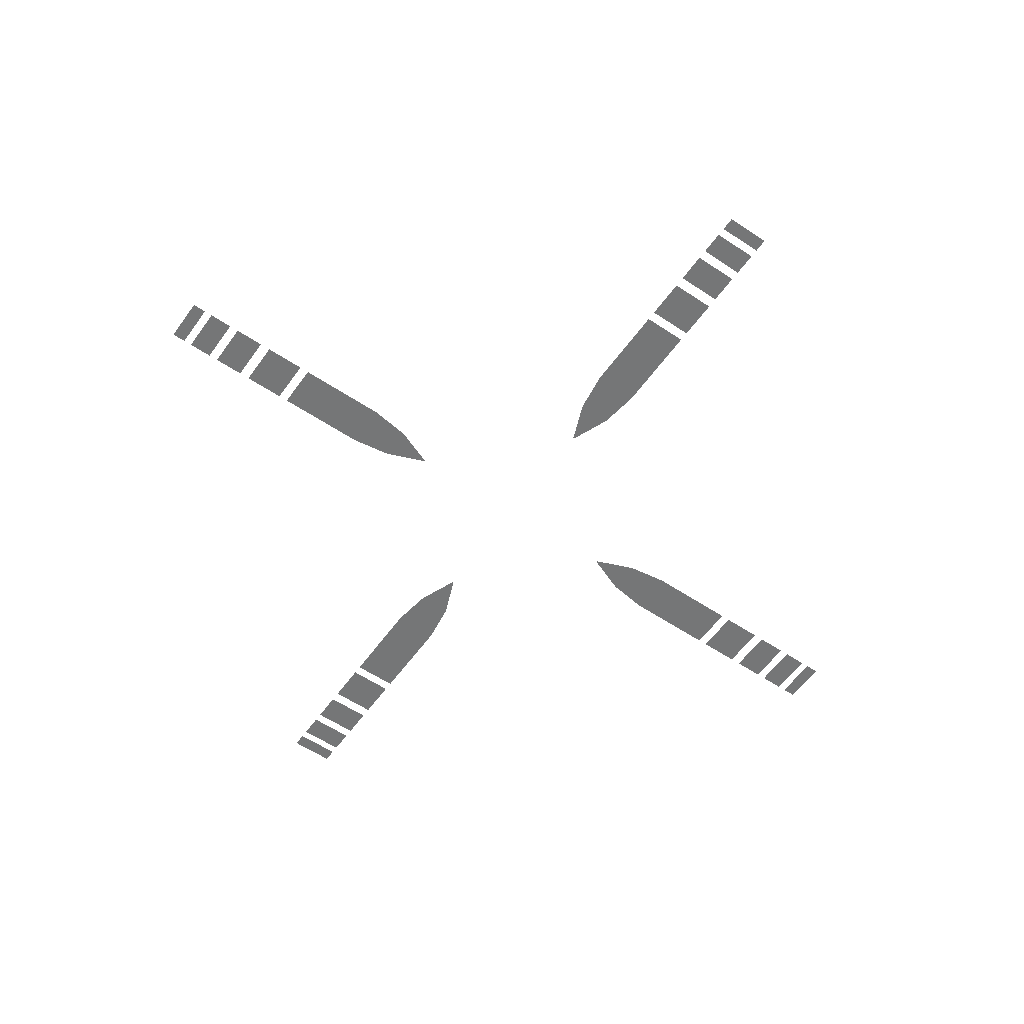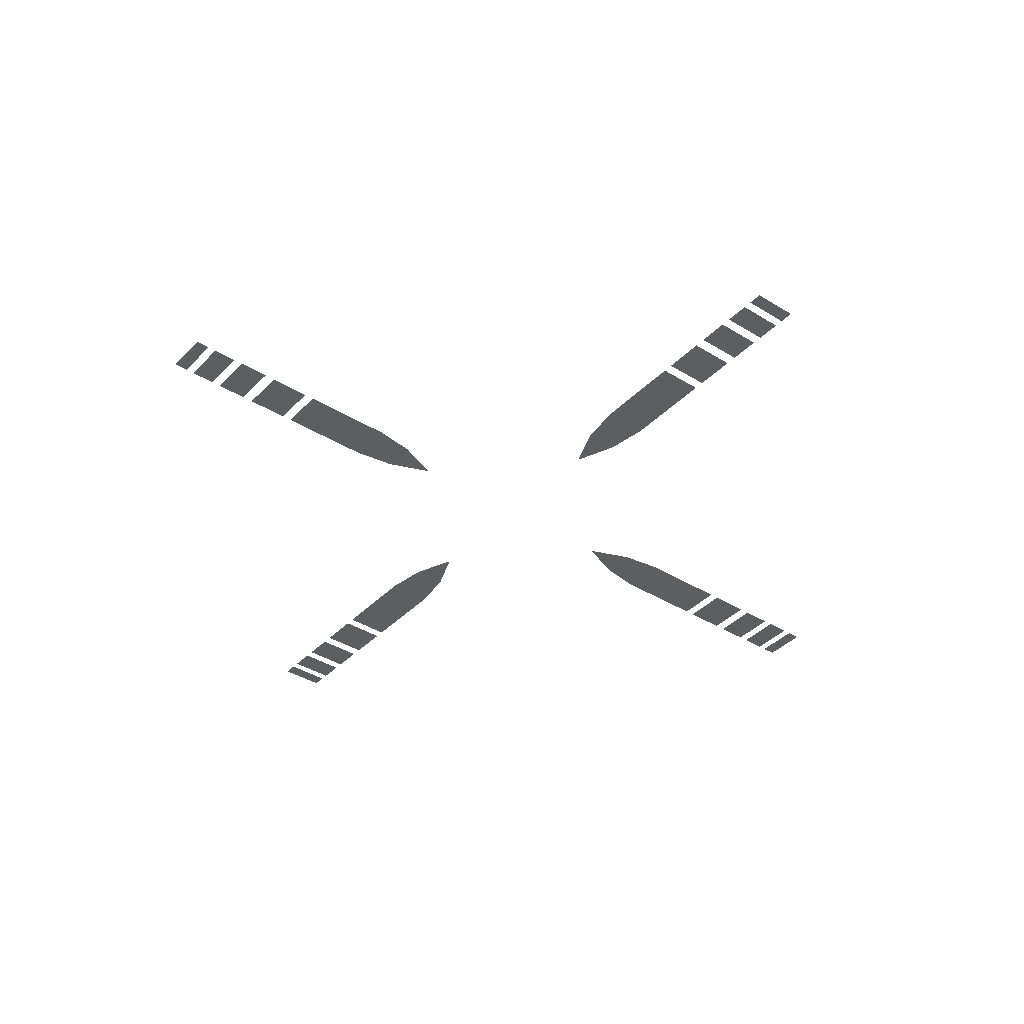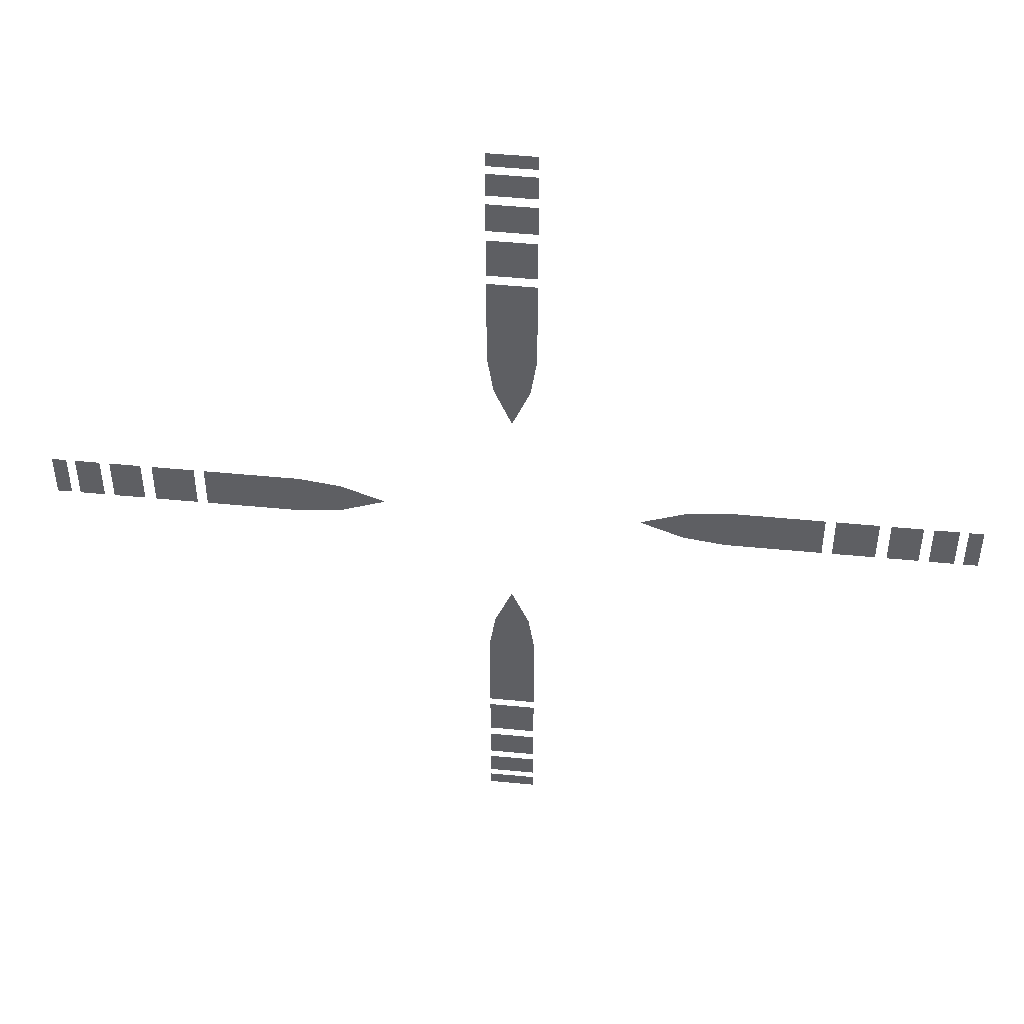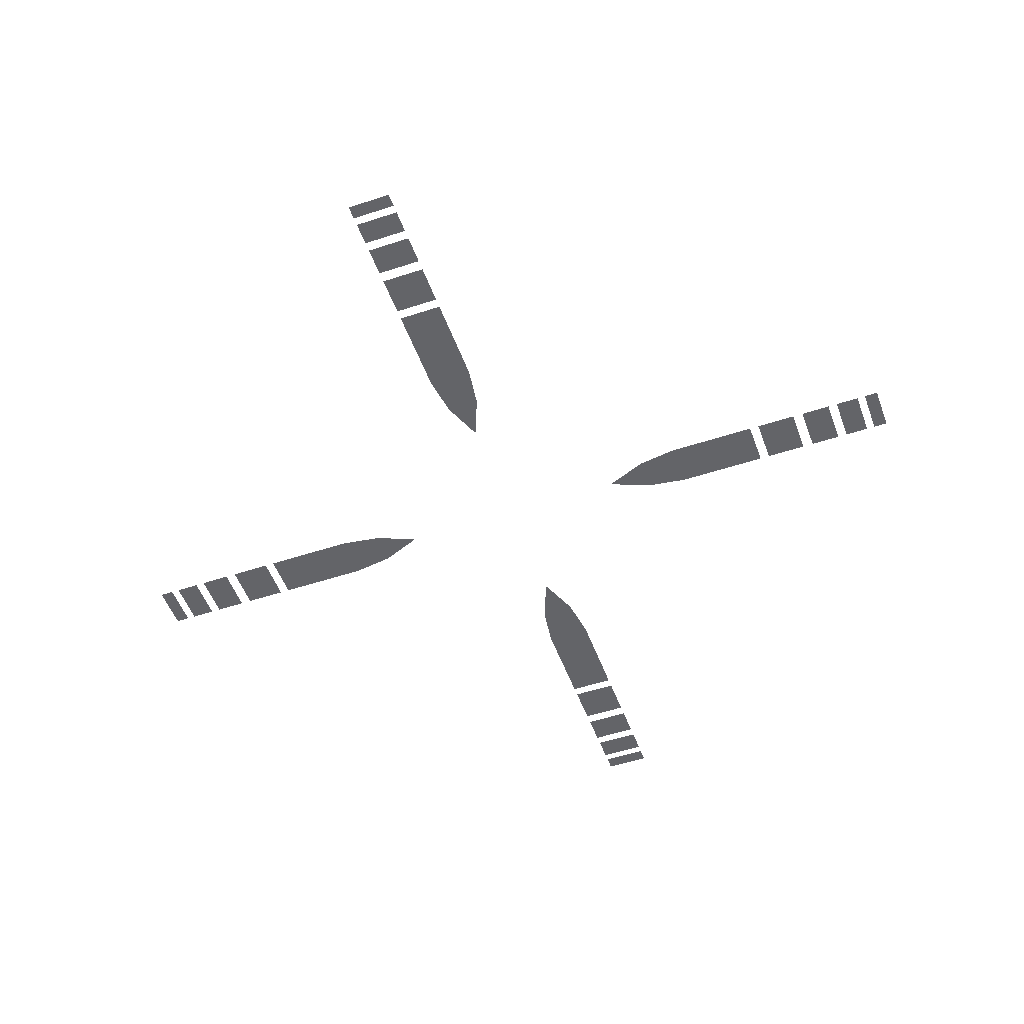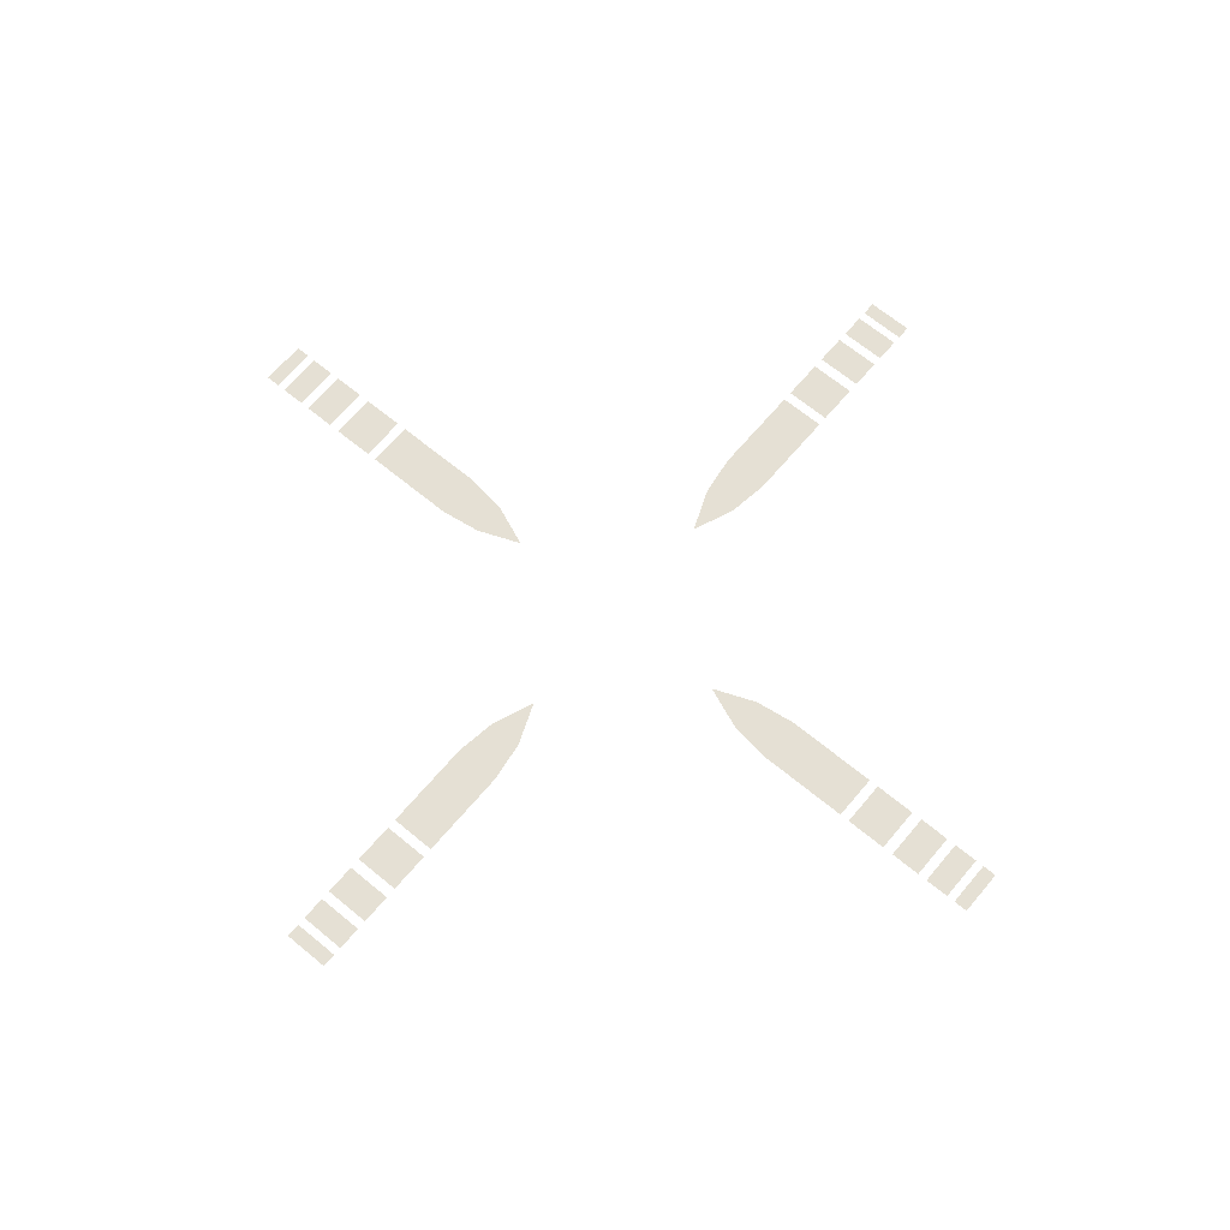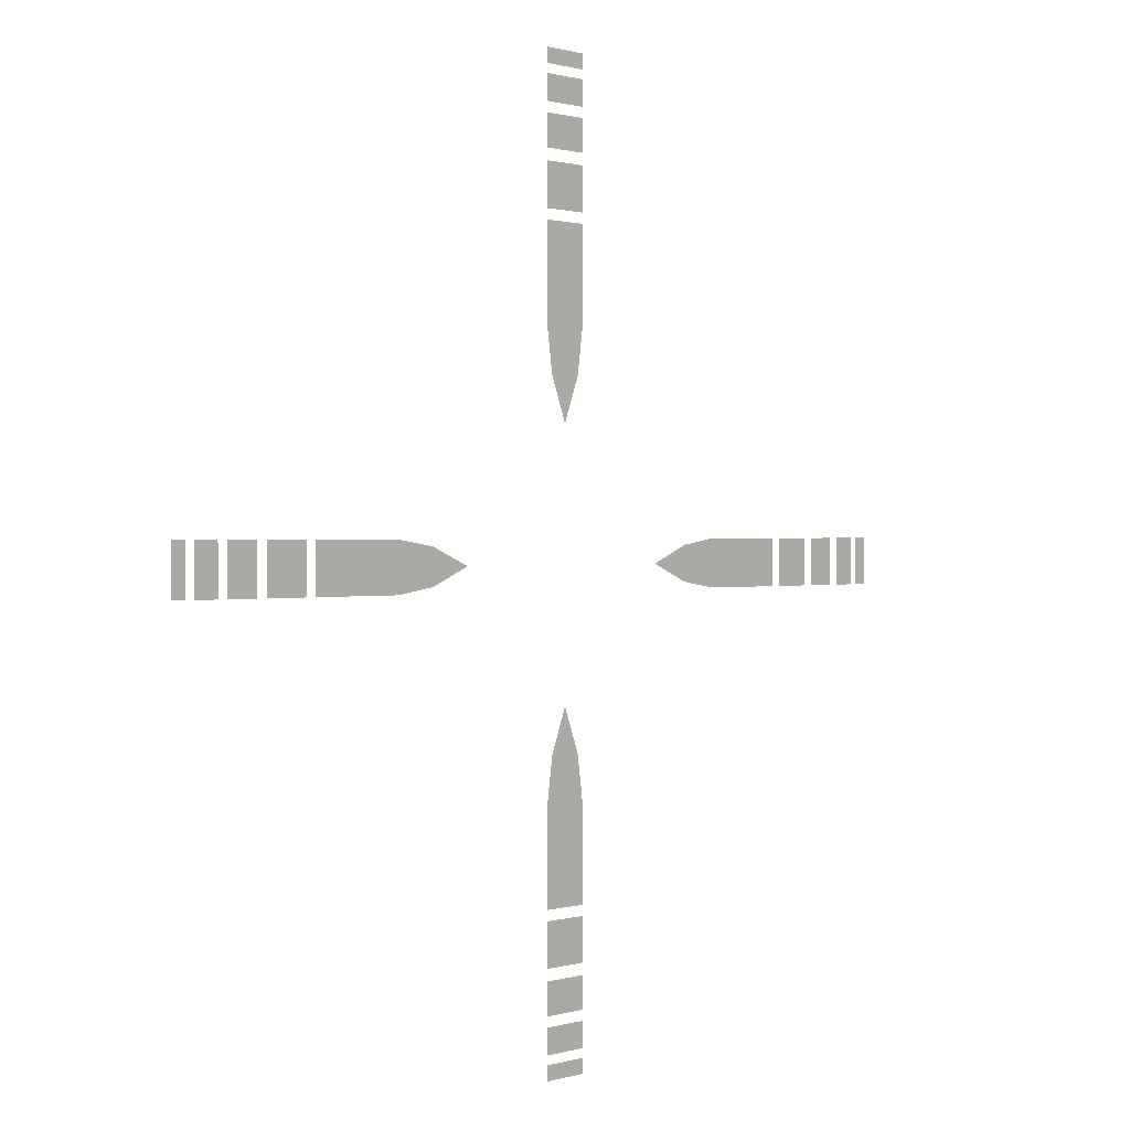
<metadata>
{"format":"obj","ext":"obj","renderer":"f3d","projection":"perspective","resolution":1024,"background":"white","views":[{"elev":-56.7,"azim":-35.0,"up":"+Z"},{"elev":-38.3,"azim":-128.2,"up":"+Z"},{"elev":48.6,"azim":-173.8,"up":"+Y"},{"elev":-51.3,"azim":-160.2,"up":"+Z"},{"elev":65.3,"azim":129.9,"up":"+Z"},{"elev":0.7,"azim":131.4,"up":"+Y"}]}
</metadata>
<code>
g FX_MESH_CH0187_Hud_13
v 0.4801 4.768e-09 0
v 0.4801 -0.03667 0
v 0.4253 -0.03667 0
v 0.4253 4.768e-09 0
v 0.3797 -0.03667 0
v 0.4253 0.03667 0
v 0.4801 0.03667 0
v 0.3797 0.03667 0
v 0.3797 0 0
v 0.3311 -0.03667 0
v 0.3311 4.768e-09 0
v 0.3311 0.03667 0
v 0.2655 -0.02713 0
v 0.2655 0.02713 0
v 0.2655 0 0
v 0.2 -0.0008086 0
v 0.2 0.0008086 0
v 0.2 4.768e-09 0
v 0.496 -0.03667 0
v 0.496 4.768e-09 0
v 0.5622 -0.03667 0
v 0.5622 4.768e-09 0
v 0.496 0.03667 0
v 0.5622 0.03667 0
v 0.5798 4.768e-09 0
v 0.6287 -0.03667 0
v 0.5798 -0.03667 0
v 0.6287 4.768e-09 0
v 0.5798 0.03667 0
v 0.6287 0.03667 0
v 0.6444 4.768e-09 0
v 0.6832 -0.03667 0
v 0.6444 -0.03667 0
v 0.6832 4.768e-09 0
v 0.6444 0.03667 0
v 0.6832 0.03667 0
v 0.6969 4.768e-09 0
v 0.7195 -0.03667 0
v 0.6969 -0.03667 0
v 0.7195 4.768e-09 0
v 0.6969 0.03667 0
v 0.7195 0.03667 0
v -3.815e-08 0.4801 0
v 0.03667 0.4801 0
v 0.03667 0.4253 0
v -3.815e-08 0.4253 0
v 0.03667 0.3797 0
v -0.03667 0.4253 0
v -0.03667 0.4801 0
v -0.03667 0.3797 0
v -3.815e-08 0.3797 0
v 0.03667 0.3311 0
v -0.03667 0.3311 0
v -3.815e-08 0.3311 0
v 0.02713 0.2655 0
v -0.02713 0.2655 0
v -3.815e-08 0.2655 0
v 0.0008085 0.2 0
v -0.0008086 0.2 0
v -3.815e-08 0.2 0
v 0.03667 0.5622 0
v 0.03667 0.496 0
v -3.815e-08 0.496 0
v -3.815e-08 0.5622 0
v -0.03667 0.496 0
v -0.03667 0.5622 0
v 0.03667 0.6287 0
v 0.03667 0.5798 0
v -3.815e-08 0.5798 0
v -3.815e-08 0.6287 0
v -0.03667 0.5798 0
v -0.03667 0.6287 0
v 0.03667 0.6832 0
v 0.03667 0.6444 0
v -3.815e-08 0.6444 0
v -3.815e-08 0.6832 0
v -0.03667 0.6444 0
v -0.03667 0.6832 0
v 0.03667 0.7195 0
v 0.03667 0.6969 0
v -3.815e-08 0.6969 0
v -3.815e-08 0.7195 0
v -0.03667 0.6969 0
v -0.03667 0.7195 0
v -0.4253 -0.03667 0
v -0.4801 -0.03667 0
v -0.4801 -4.674e-08 0
v -0.4253 -4.195e-08 0
v -0.4801 0.03667 0
v -0.4253 0.03667 0
v -0.3797 -0.03667 0
v -0.3797 -3.319e-08 0
v -0.3311 -3.371e-08 0
v -0.3797 0.03667 0
v -0.3311 -0.03667 0
v -0.3311 0.03667 0
v -0.2655 -0.02713 0
v -0.2655 0.02713 0
v -0.2655 -2.321e-08 0
v -0.2 -0.0008086 0
v -0.2 0.0008085 0
v -0.2 -2.225e-08 0
v -0.5622 0.03667 0
v -0.496 0.03667 0
v -0.496 -4.813e-08 0
v -0.5622 -5.392e-08 0
v -0.496 -0.03667 0
v -0.5622 -0.03667 0
v -0.6287 0.03667 0
v -0.5798 0.03667 0
v -0.5798 -5.546e-08 0
v -0.6287 -5.974e-08 0
v -0.5798 -0.03667 0
v -0.6287 -0.03667 0
v -0.6832 0.03667 0
v -0.6444 0.03667 0
v -0.6444 -6.11e-08 0
v -0.6832 -6.45e-08 0
v -0.6444 -0.03667 0
v -0.6832 -0.03667 0
v -0.7195 0.03667 0
v -0.6969 0.03667 0
v -0.6969 -6.569e-08 0
v -0.7195 -6.767e-08 0
v -0.6969 -0.03667 0
v -0.7195 -0.03667 0
v -0.03667 -0.4253 0
v 0 -0.4801 0
v -0.03667 -0.4801 0
v 0 -0.4253 0
v 0.03667 -0.4801 0
v 0.03667 -0.4253 0
v -0.03667 -0.3797 0
v 0.03667 -0.3797 0
v 0 -0.3797 0
v -0.03667 -0.3311 0
v 0.03667 -0.3311 0
v 0 -0.3311 0
v -0.02713 -0.2655 0
v 0.02713 -0.2655 0
v 0 -0.2655 0
v -0.0008086 -0.2 0
v 0.0008086 -0.2 0
v 0 -0.2 0
v -0.03667 -0.496 0
v 0 -0.496 0
v -0.03667 -0.5622 0
v 0 -0.5622 0
v 0.03667 -0.496 0
v 0.03667 -0.5622 0
v -0.03667 -0.5798 0
v 0 -0.5798 0
v -0.03667 -0.6287 0
v 0 -0.6287 0
v 0.03667 -0.5798 0
v 0.03667 -0.6287 0
v -0.03667 -0.6444 0
v 0 -0.6444 0
v -0.03667 -0.6832 0
v 0 -0.6832 0
v 0.03667 -0.6444 0
v 0.03667 -0.6832 0
v -0.03667 -0.6969 0
v 0 -0.6969 0
v -0.03667 -0.7195 0
v 0 -0.7195 0
v 0.03667 -0.6969 0
v 0.03667 -0.7195 0
g FX_MESH_CH0187_Hud_13_0
f 3 2 1
f 4 3 1
f 5 3 4
f 4 1 6
f 6 1 7
f 8 4 6
f 9 5 4
f 9 4 8
f 10 5 9
f 11 9 8
f 11 10 9
f 8 12 11
f 13 10 11
f 11 12 14
f 15 13 11
f 14 15 11
f 16 13 15
f 15 14 17
f 18 16 15
f 17 18 15
f 21 20 19
f 20 21 22
f 22 23 20
f 23 22 24
f 27 26 25
f 25 26 28
f 25 28 29
f 29 28 30
f 33 32 31
f 31 32 34
f 31 34 35
f 35 34 36
f 39 38 37
f 37 38 40
f 37 40 41
f 41 40 42
f 45 44 43
f 43 46 45
f 47 45 46
f 48 46 43
f 49 48 43
f 48 50 46
f 46 51 47
f 50 51 46
f 52 47 51
f 50 53 51
f 51 54 52
f 53 54 51
f 55 52 54
f 54 53 56
f 54 57 55
f 56 57 54
f 58 55 57
f 57 56 59
f 57 60 58
f 59 60 57
f 63 62 61
f 63 61 64
f 65 63 64
f 65 64 66
f 69 68 67
f 70 69 67
f 71 69 70
f 72 71 70
f 75 74 73
f 76 75 73
f 77 75 76
f 78 77 76
f 81 80 79
f 82 81 79
f 83 81 82
f 84 83 82
f 87 86 85
f 85 88 87
f 89 87 88
f 88 90 89
f 88 85 91
f 90 88 92
f 91 92 88
f 93 92 91
f 92 94 90
f 94 92 93
f 91 95 93
f 93 96 94
f 93 95 97
f 96 93 98
f 97 99 93
f 93 99 98
f 99 97 100
f 98 99 101
f 100 102 99
f 99 102 101
f 105 104 103
f 103 106 105
f 107 105 106
f 106 108 107
f 111 110 109
f 109 112 111
f 113 111 112
f 112 114 113
f 117 116 115
f 115 118 117
f 119 117 118
f 118 120 119
f 123 122 121
f 121 124 123
f 125 123 124
f 124 126 125
f 129 128 127
f 127 128 130
f 130 128 131
f 131 132 130
f 127 130 133
f 130 132 134
f 133 130 135
f 130 134 135
f 133 135 136
f 135 134 137
f 136 135 138
f 135 137 138
f 136 138 139
f 138 137 140
f 141 139 138
f 140 141 138
f 139 141 142
f 141 140 143
f 144 142 141
f 143 144 141
f 147 146 145
f 147 148 146
f 149 146 148
f 148 150 149
f 153 152 151
f 153 154 152
f 154 155 152
f 154 156 155
f 159 158 157
f 159 160 158
f 160 161 158
f 160 162 161
f 165 164 163
f 165 166 164
f 166 167 164
f 166 168 167

</code>
